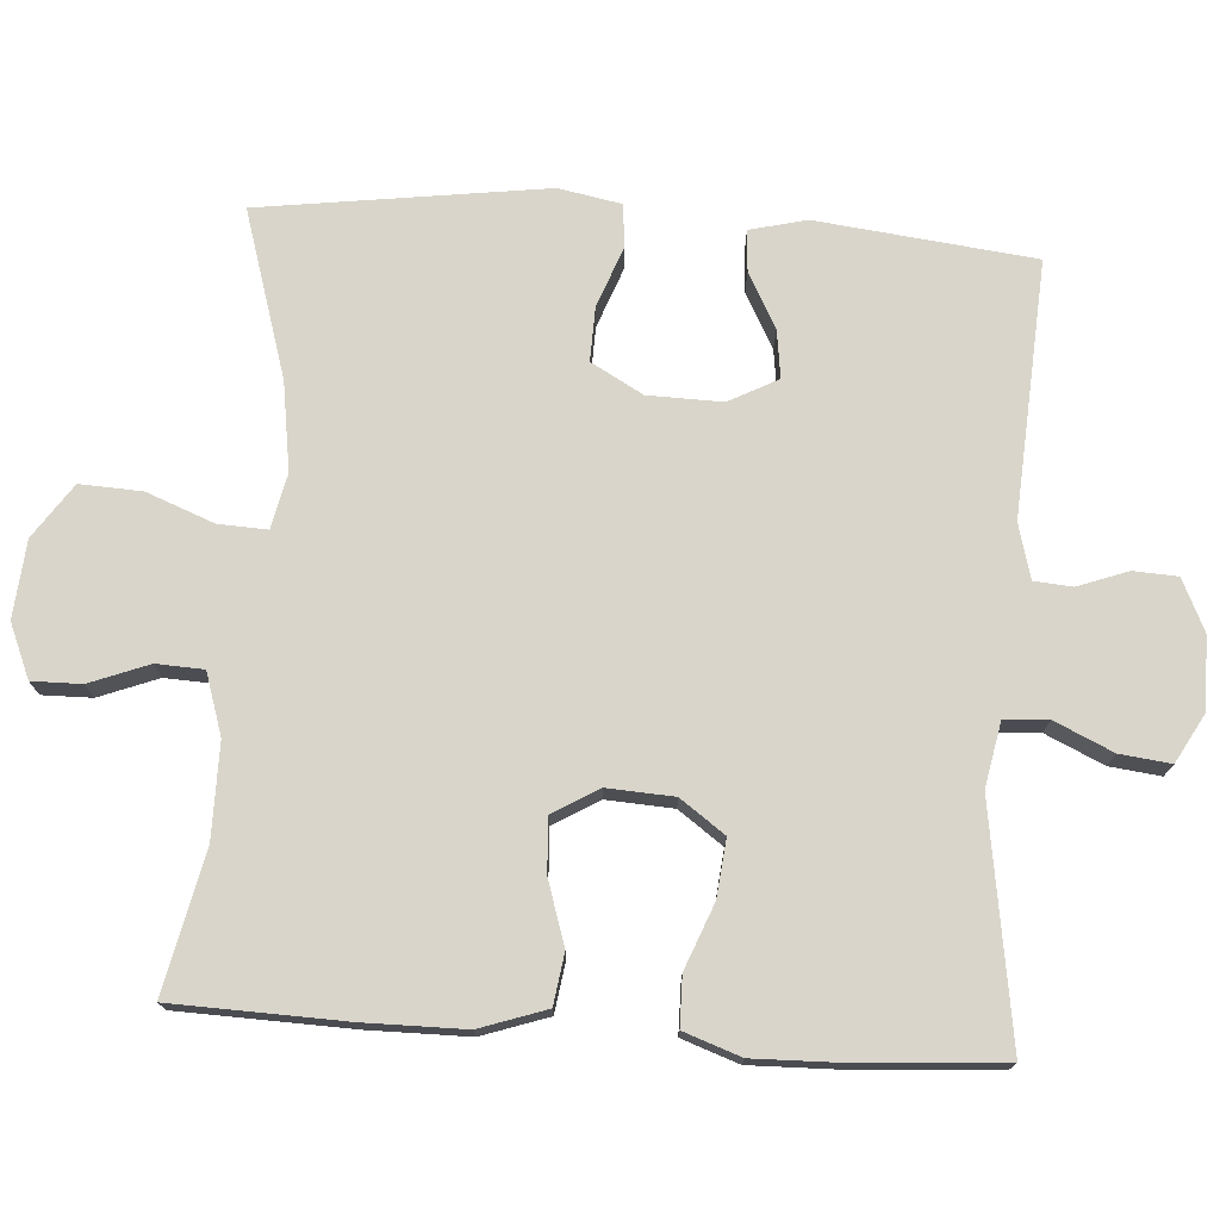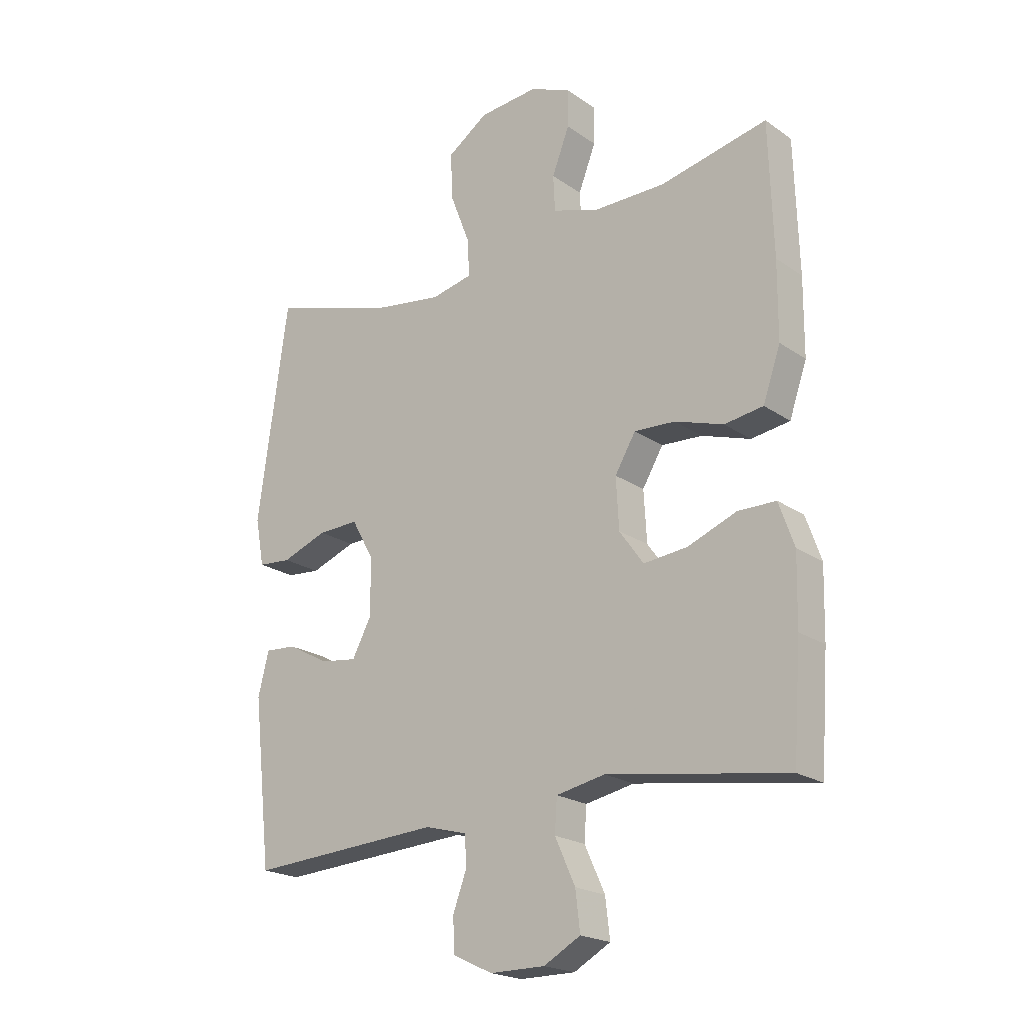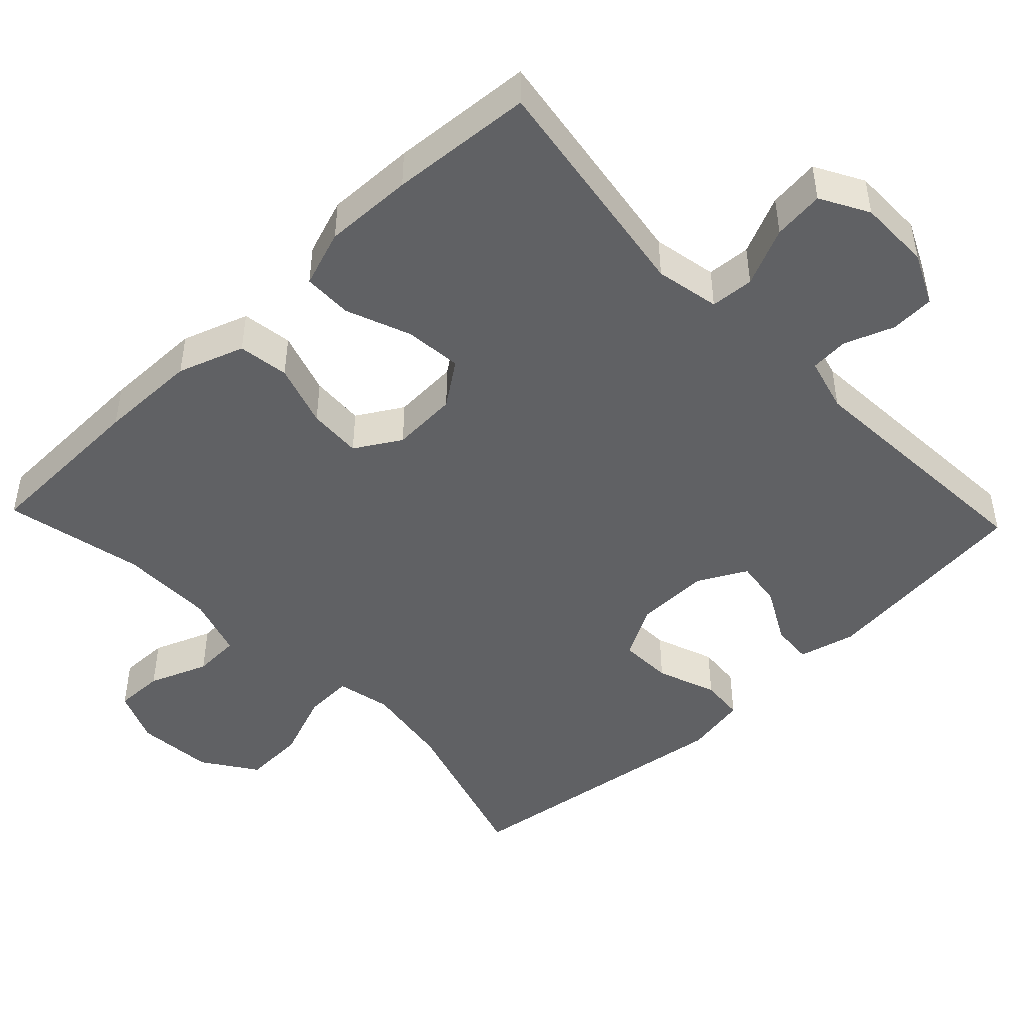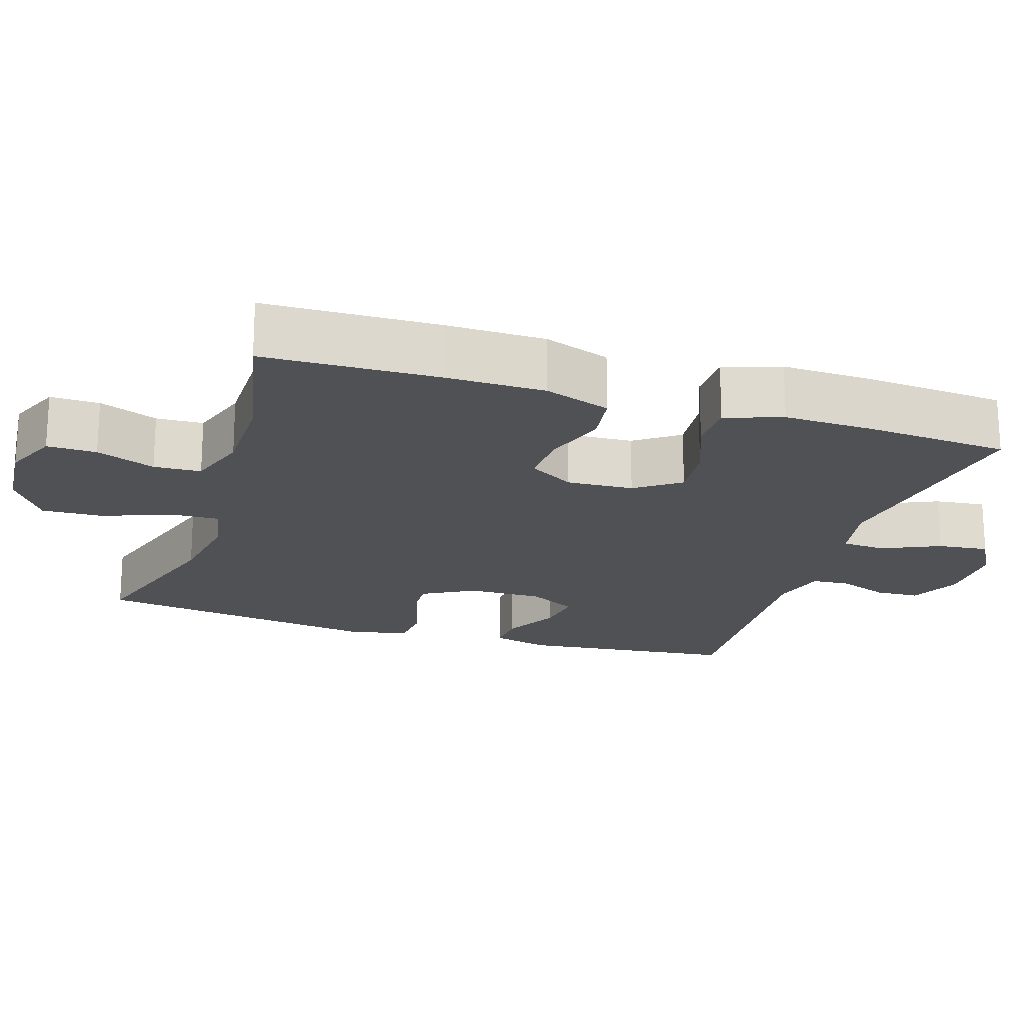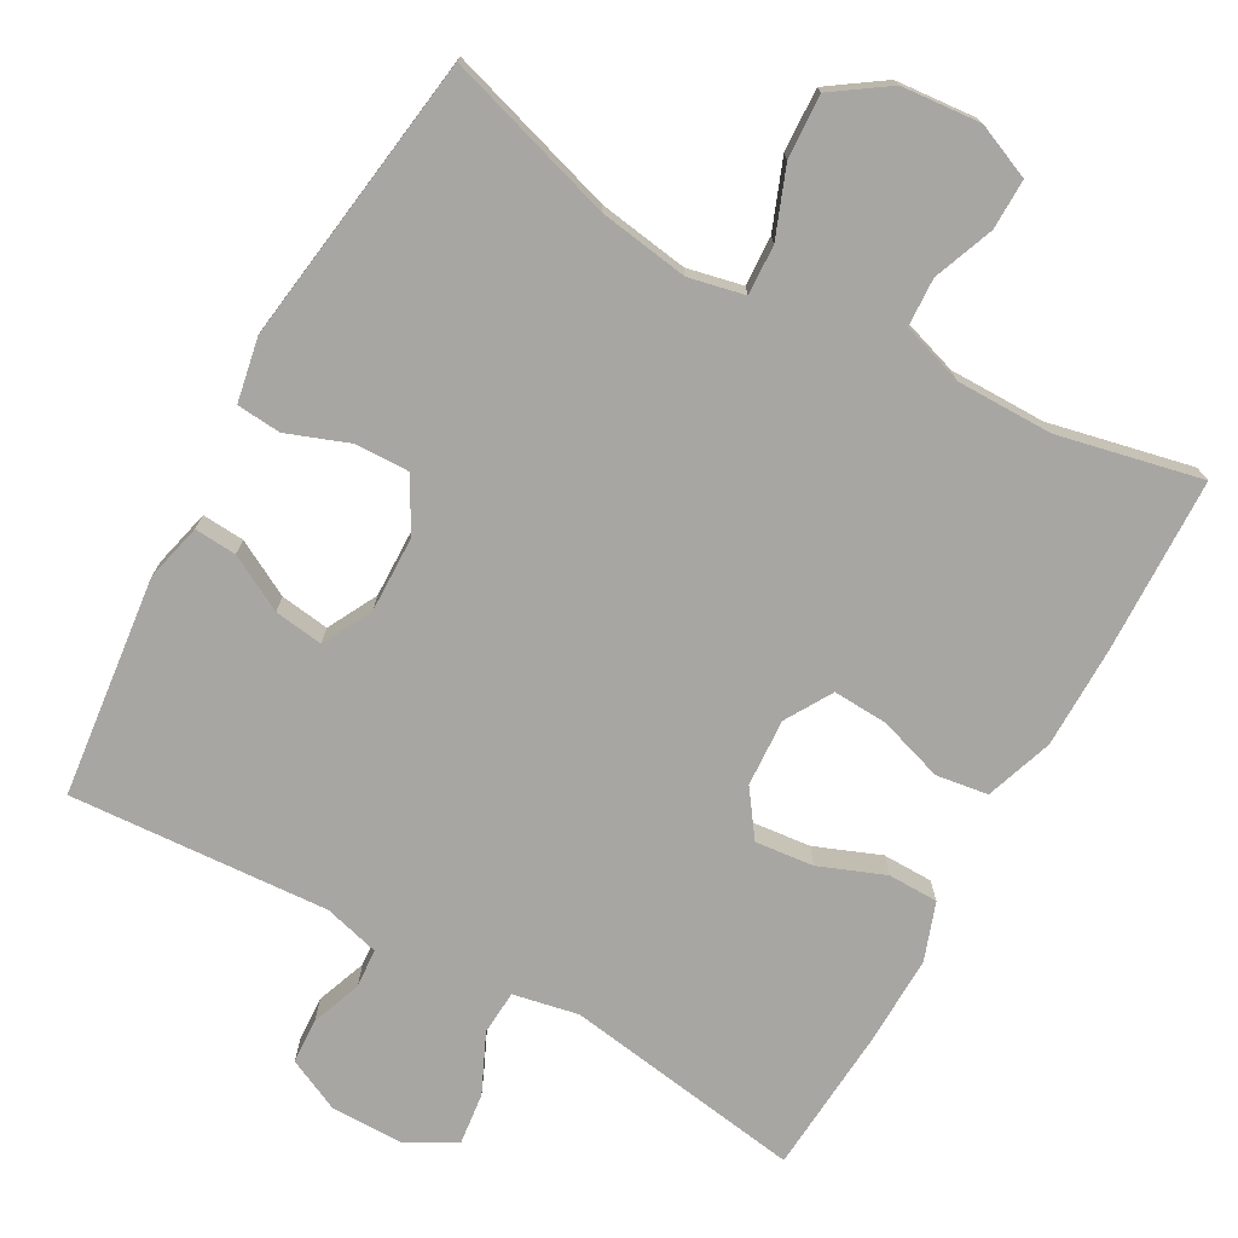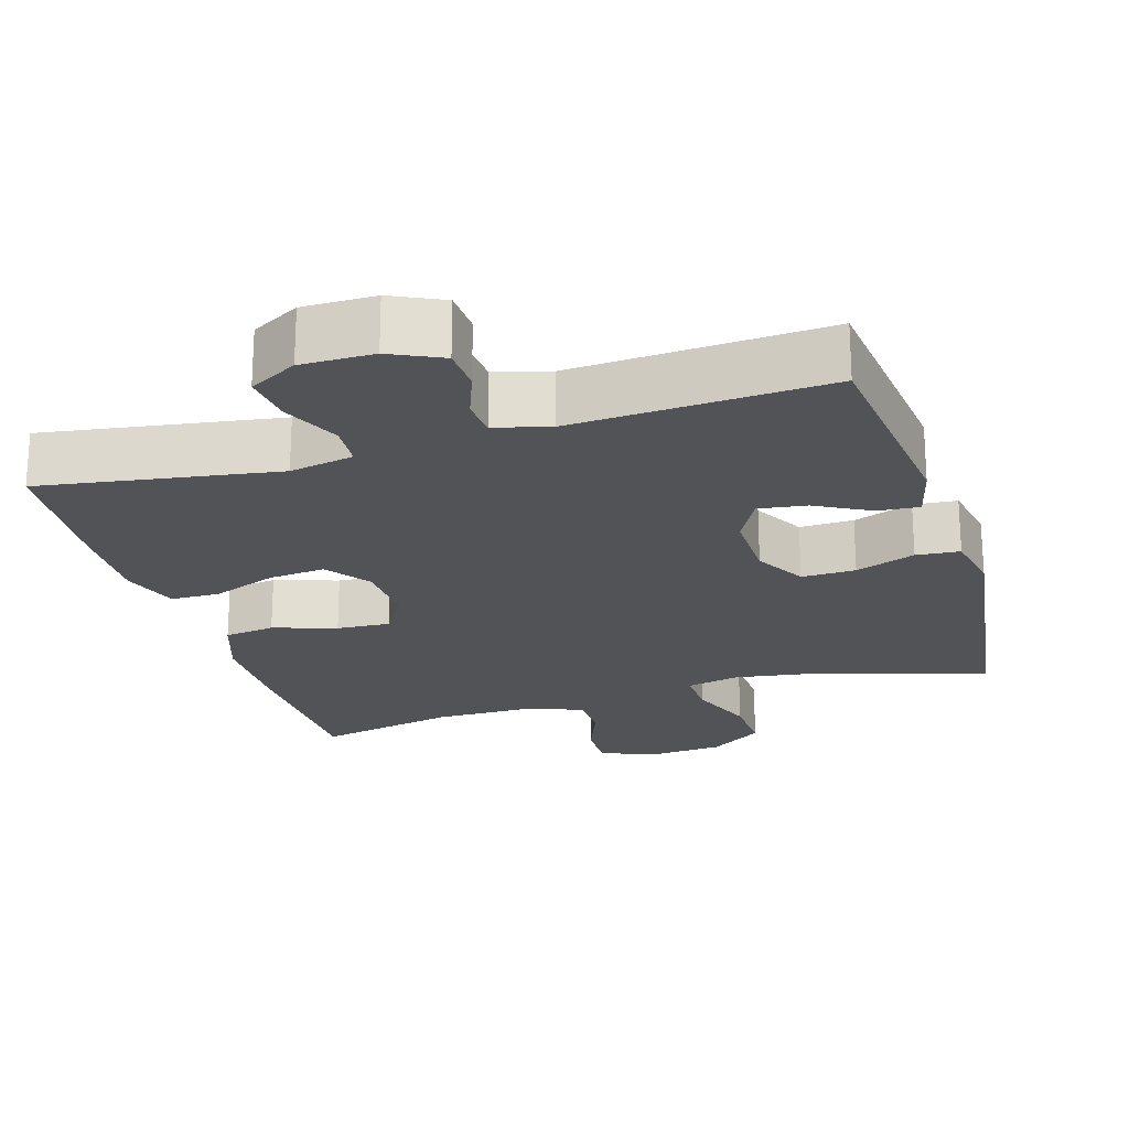
<metadata>
{"format":"obj","ext":"obj","renderer":"f3d","projection":"perspective","resolution":1024,"background":"white","views":[{"elev":74.5,"azim":94.0,"up":"+Y"},{"elev":-20.9,"azim":39.3,"up":"+Z"},{"elev":-46.8,"azim":133.6,"up":"+Y"},{"elev":-19.9,"azim":72.2,"up":"+Y"},{"elev":-74.3,"azim":-29.0,"up":"+Y"},{"elev":-21.9,"azim":-163.2,"up":"+Y"}]}
</metadata>
<code>
v 0.5 0.07 -0.5
v 0.181 0.07 -0.451
v 0.094 0.07 -0.468
v 0.09 0.07 -0.527
v 0.126 0.07 -0.606
v 0.134 0.07 -0.675
v 0.069 0.07 -0.711
v -0.029 0.07 -0.711
v -0.099 0.07 -0.678
v -0.102 0.07 -0.618
v -0.077 0.07 -0.551
v -0.081 0.07 -0.499
v -0.155 0.07 -0.479
v -0.5 0.07 -0.5
v -0.533 0.07 -0.206
v -0.514 0.07 -0.129
v -0.458 0.07 -0.133
v -0.384 0.07 -0.173
v -0.319 0.07 -0.182
v -0.284 0.07 -0.116
v -0.286 0.07 -0.015
v -0.325 0.07 0.055
v -0.398 0.07 0.053
v -0.479 0.07 0.023
v -0.538 0.07 0.028
v -0.554 0.07 0.113
v -0.5 0.07 0.5
v -0.274 0.07 0.43
v -0.155 0.07 0.412
v -0.081 0.07 0.428
v -0.084 0.07 0.494
v -0.119 0.07 0.585
v -0.123 0.07 0.669
v -0.05 0.07 0.719
v 0.055 0.07 0.728
v 0.128 0.07 0.697
v 0.127 0.07 0.63
v 0.096 0.07 0.55
v 0.099 0.07 0.486
v 0.182 0.07 0.459
v 0.31 0.07 0.459
v 0.5 0.07 0.5
v 0.507 0.07 0.266
v 0.506 0.07 0.131
v 0.475 0.07 0.041
v 0.406 0.07 0.031
v 0.32 0.07 0.059
v 0.247 0.07 0.063
v 0.21 0.07 0.001
v 0.215 0.07 -0.089
v 0.258 0.07 -0.149
v 0.336 0.07 -0.141
v 0.423 0.07 -0.107
v 0.49 0.07 -0.108
v 0.517 0.07 -0.185
v 0.514 0.07 -0.306
v 0.5 0 -0.5
v 0.181 0 -0.451
v 0.094 0 -0.468
v 0.09 0 -0.527
v 0.126 0 -0.606
v 0.134 0 -0.675
v 0.069 0 -0.711
v -0.029 0 -0.711
v -0.099 0 -0.678
v -0.102 0 -0.618
v -0.077 0 -0.551
v -0.081 0 -0.499
v -0.155 0 -0.479
v -0.5 0 -0.5
v -0.533 0 -0.206
v -0.514 0 -0.129
v -0.458 0 -0.133
v -0.384 0 -0.173
v -0.319 0 -0.182
v -0.284 0 -0.116
v -0.286 0 -0.015
v -0.325 0 0.055
v -0.398 0 0.053
v -0.479 0 0.023
v -0.538 0 0.028
v -0.554 0 0.113
v -0.5 0 0.5
v -0.274 0 0.43
v -0.155 0 0.412
v -0.081 0 0.428
v -0.084 0 0.494
v -0.119 0 0.585
v -0.123 0 0.669
v -0.05 0 0.719
v 0.055 0 0.728
v 0.128 0 0.697
v 0.127 0 0.63
v 0.096 0 0.55
v 0.099 0 0.486
v 0.182 0 0.459
v 0.31 0 0.459
v 0.5 0 0.5
v 0.507 0 0.266
v 0.506 0 0.131
v 0.475 0 0.041
v 0.406 0 0.031
v 0.32 0 0.059
v 0.247 0 0.063
v 0.21 0 0.001
v 0.215 0 -0.089
v 0.258 0 -0.149
v 0.336 0 -0.141
v 0.423 0 -0.107
v 0.49 0 -0.108
v 0.517 0 -0.185
v 0.514 0 -0.306
f 56 1 2
f 55 56 2
f 54 55 2
f 53 54 2
f 52 53 2
f 51 52 2 3
f 50 51 3
f 49 50 3
f 45 46 47
f 44 45 47
f 43 44 47
f 42 43 47
f 41 42 47
f 40 41 47 48
f 39 40 48 49
f 36 37 38
f 35 36 38
f 34 35 38
f 33 34 38
f 32 33 38
f 31 32 38
f 30 31 38 39
f 26 27 28
f 25 26 28
f 24 25 28
f 23 24 28
f 22 23 28 29
f 21 22 29 30
f 16 17 18
f 15 16 18
f 14 15 18
f 13 14 18
f 12 13 18 19
f 9 10 11
f 8 9 11
f 7 8 11
f 6 7 11
f 5 6 11
f 4 5 11
f 3 4 11 12
f 49 3 12
f 39 49 12
f 30 39 12
f 21 30 12
f 20 21 12
f 12 19 20
f 58 57 112
f 58 112 111
f 58 111 110
f 58 110 109
f 58 109 108
f 59 58 108 107
f 59 107 106
f 59 106 105
f 103 102 101
f 103 101 100
f 103 100 99
f 103 99 98
f 103 98 97
f 104 103 97 96
f 105 104 96 95
f 94 93 92
f 94 92 91
f 94 91 90
f 94 90 89
f 94 89 88
f 94 88 87
f 95 94 87 86
f 84 83 82
f 84 82 81
f 84 81 80
f 84 80 79
f 85 84 79 78
f 86 85 78 77
f 74 73 72
f 74 72 71
f 74 71 70
f 74 70 69
f 75 74 69 68
f 67 66 65
f 67 65 64
f 67 64 63
f 67 63 62
f 67 62 61
f 67 61 60
f 68 67 60 59
f 68 59 105
f 68 105 95
f 68 95 86
f 68 86 77
f 68 77 76
f 76 75 68
f 1 57 58 2
f 2 58 59 3
f 3 59 60 4
f 4 60 61 5
f 5 61 62 6
f 6 62 63 7
f 7 63 64 8
f 8 64 65 9
f 9 65 66 10
f 10 66 67 11
f 11 67 68 12
f 12 68 69 13
f 13 69 70 14
f 14 70 71 15
f 15 71 72 16
f 16 72 73 17
f 17 73 74 18
f 18 74 75 19
f 19 75 76 20
f 20 76 77 21
f 21 77 78 22
f 22 78 79 23
f 23 79 80 24
f 24 80 81 25
f 25 81 82 26
f 26 82 83 27
f 27 83 84 28
f 28 84 85 29
f 29 85 86 30
f 30 86 87 31
f 31 87 88 32
f 32 88 89 33
f 33 89 90 34
f 34 90 91 35
f 35 91 92 36
f 36 92 93 37
f 37 93 94 38
f 38 94 95 39
f 39 95 96 40
f 40 96 97 41
f 41 97 98 42
f 42 98 99 43
f 43 99 100 44
f 44 100 101 45
f 45 101 102 46
f 46 102 103 47
f 47 103 104 48
f 48 104 105 49
f 49 105 106 50
f 50 106 107 51
f 51 107 108 52
f 52 108 109 53
f 53 109 110 54
f 54 110 111 55
f 55 111 112 56
f 56 112 57 1

</code>
